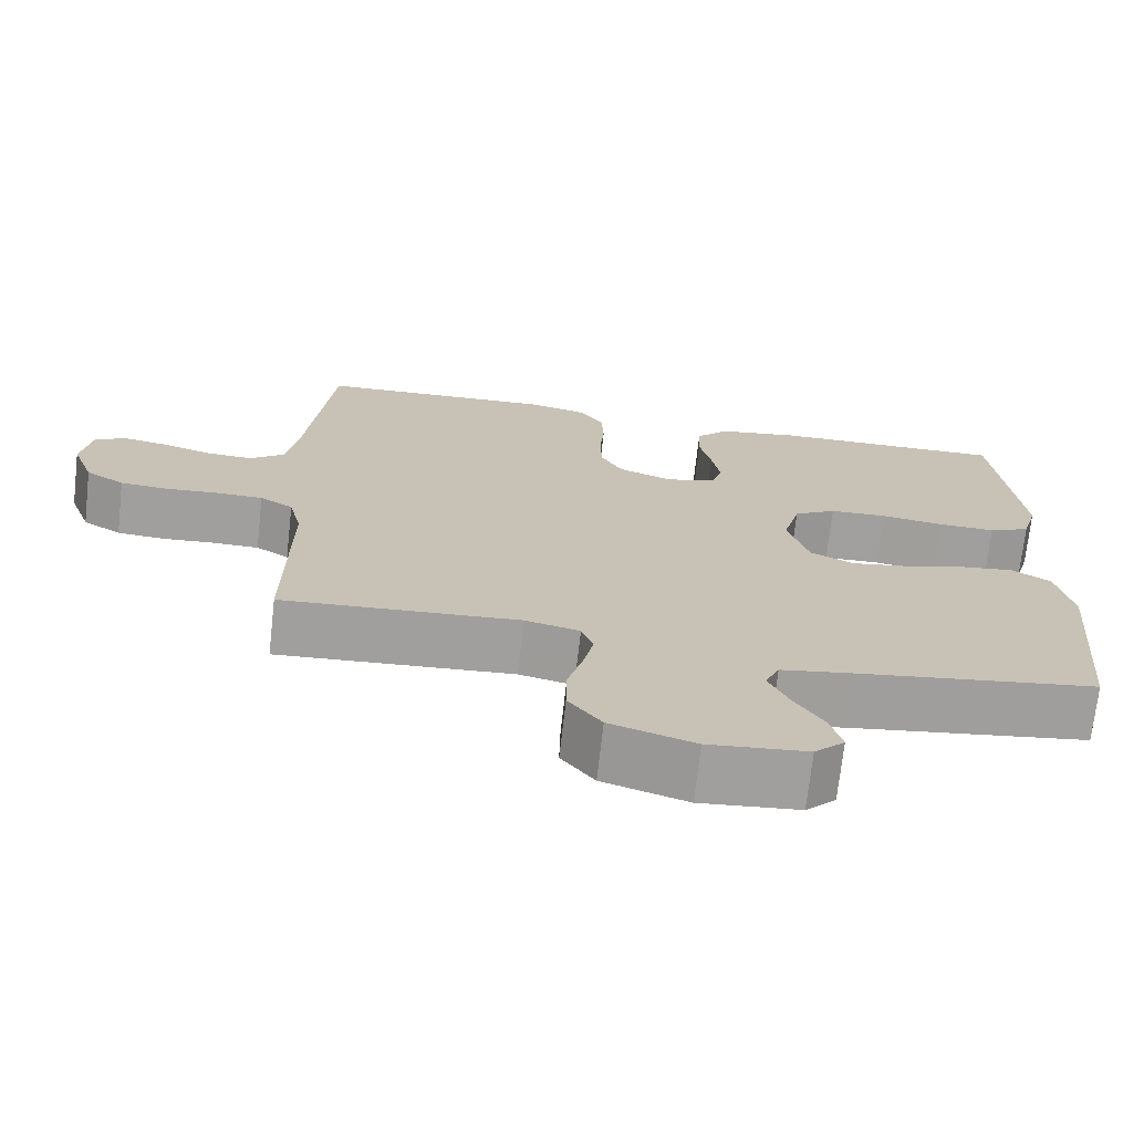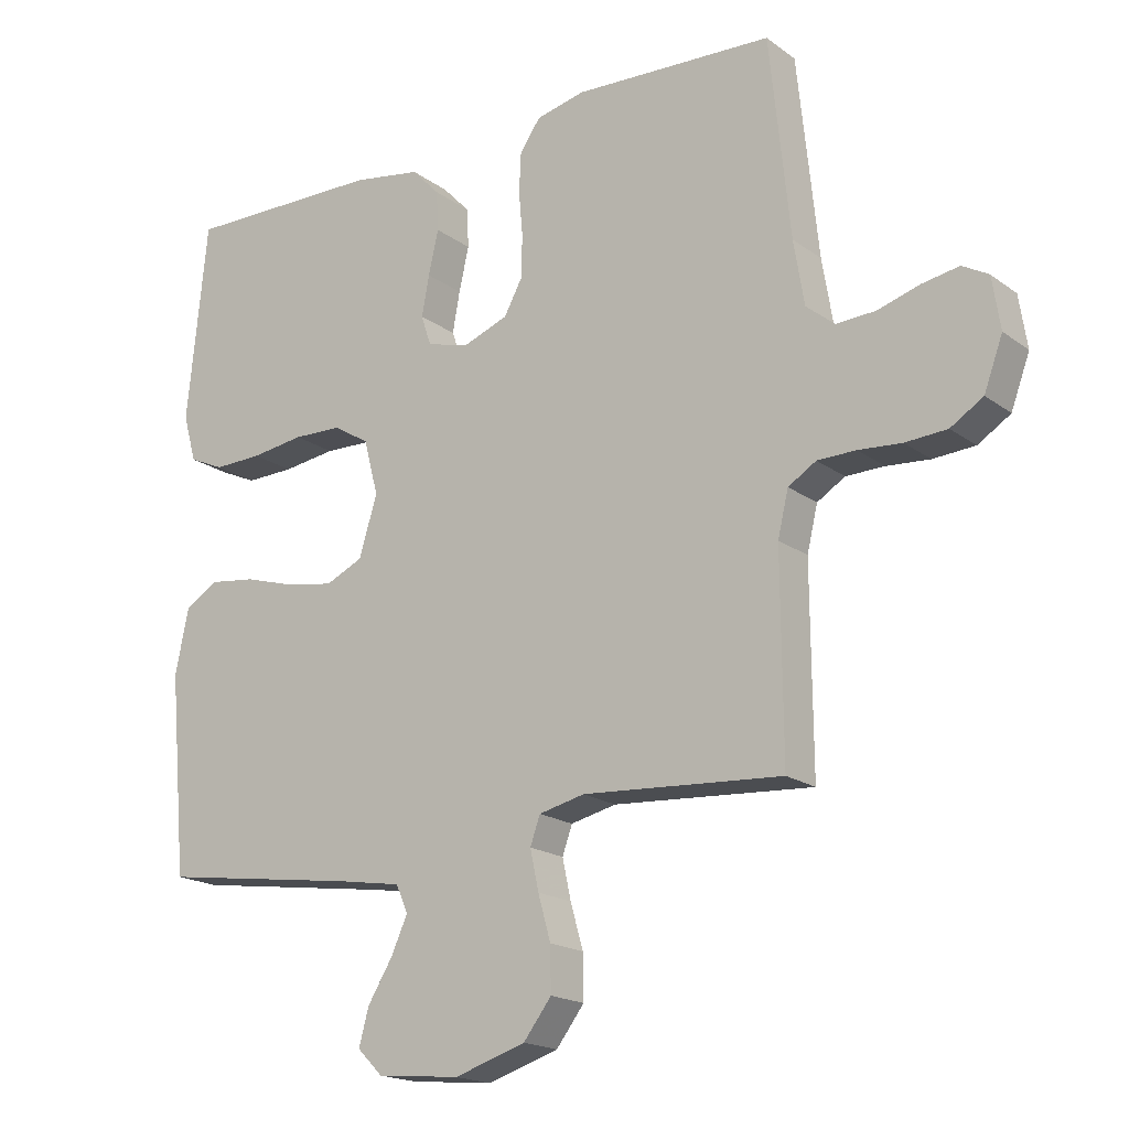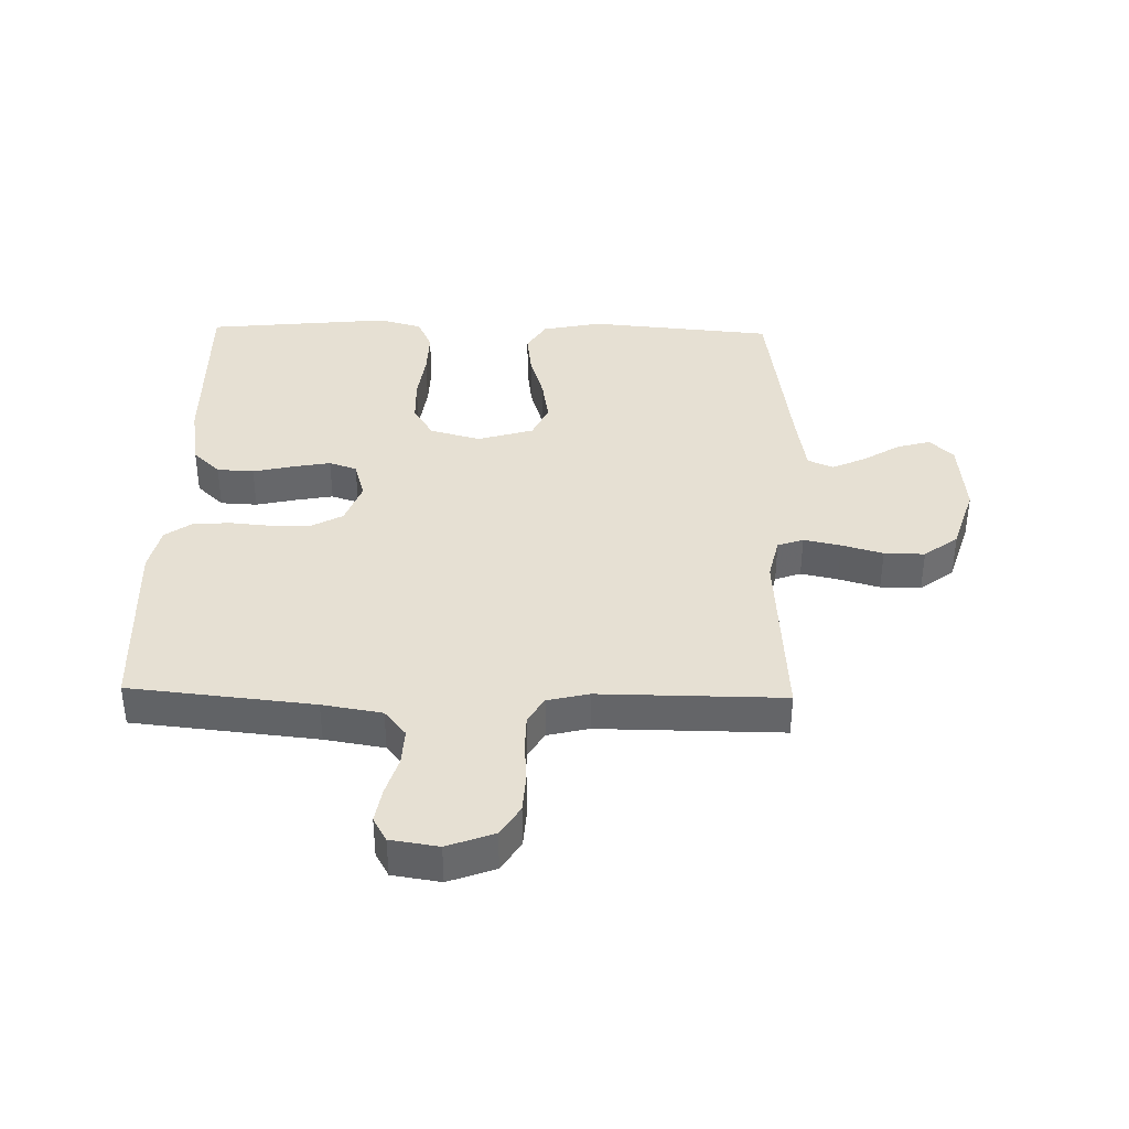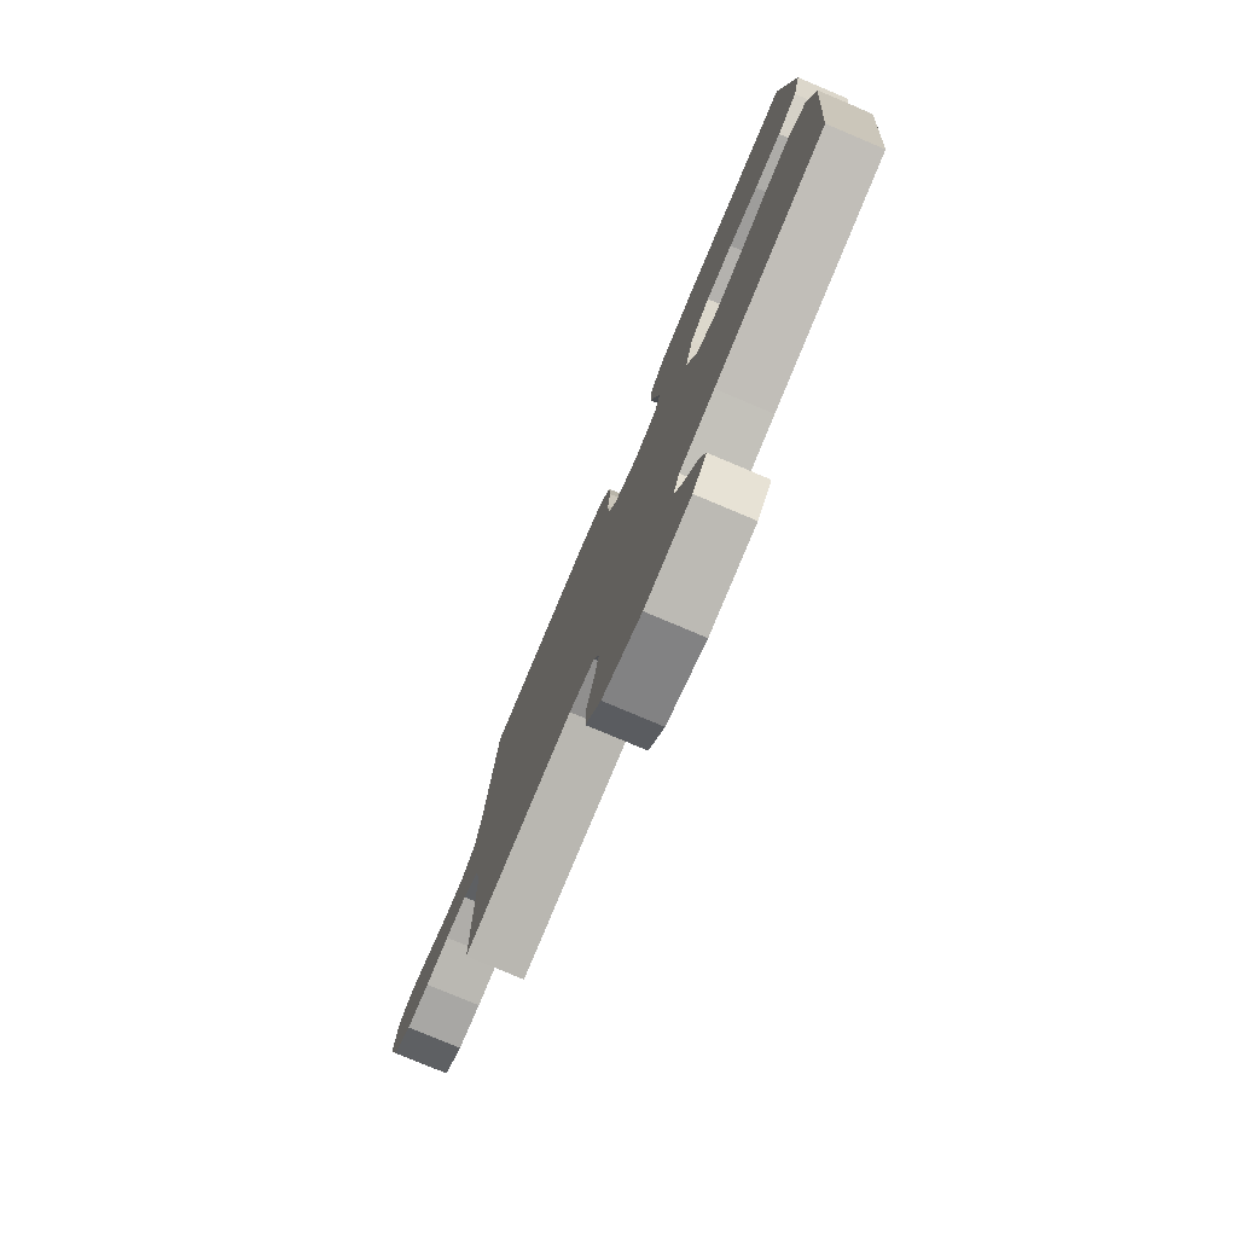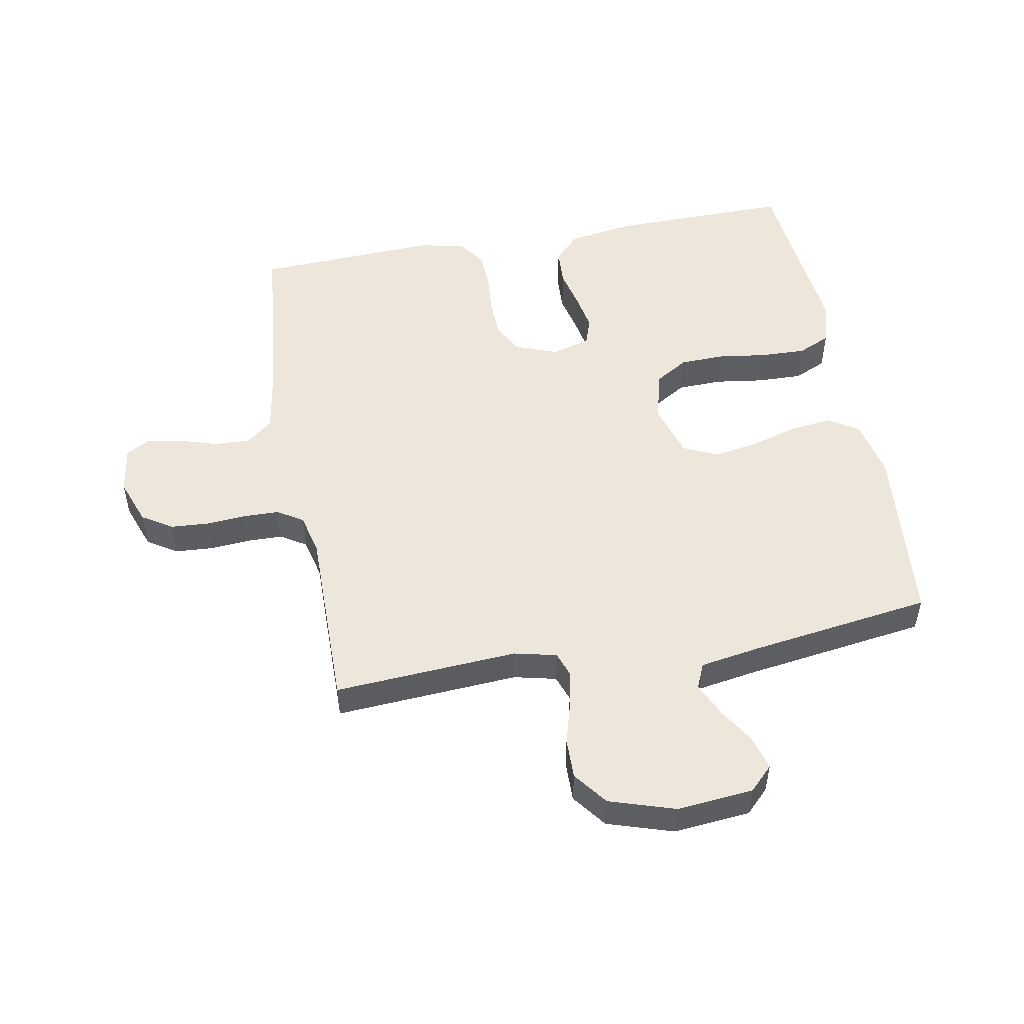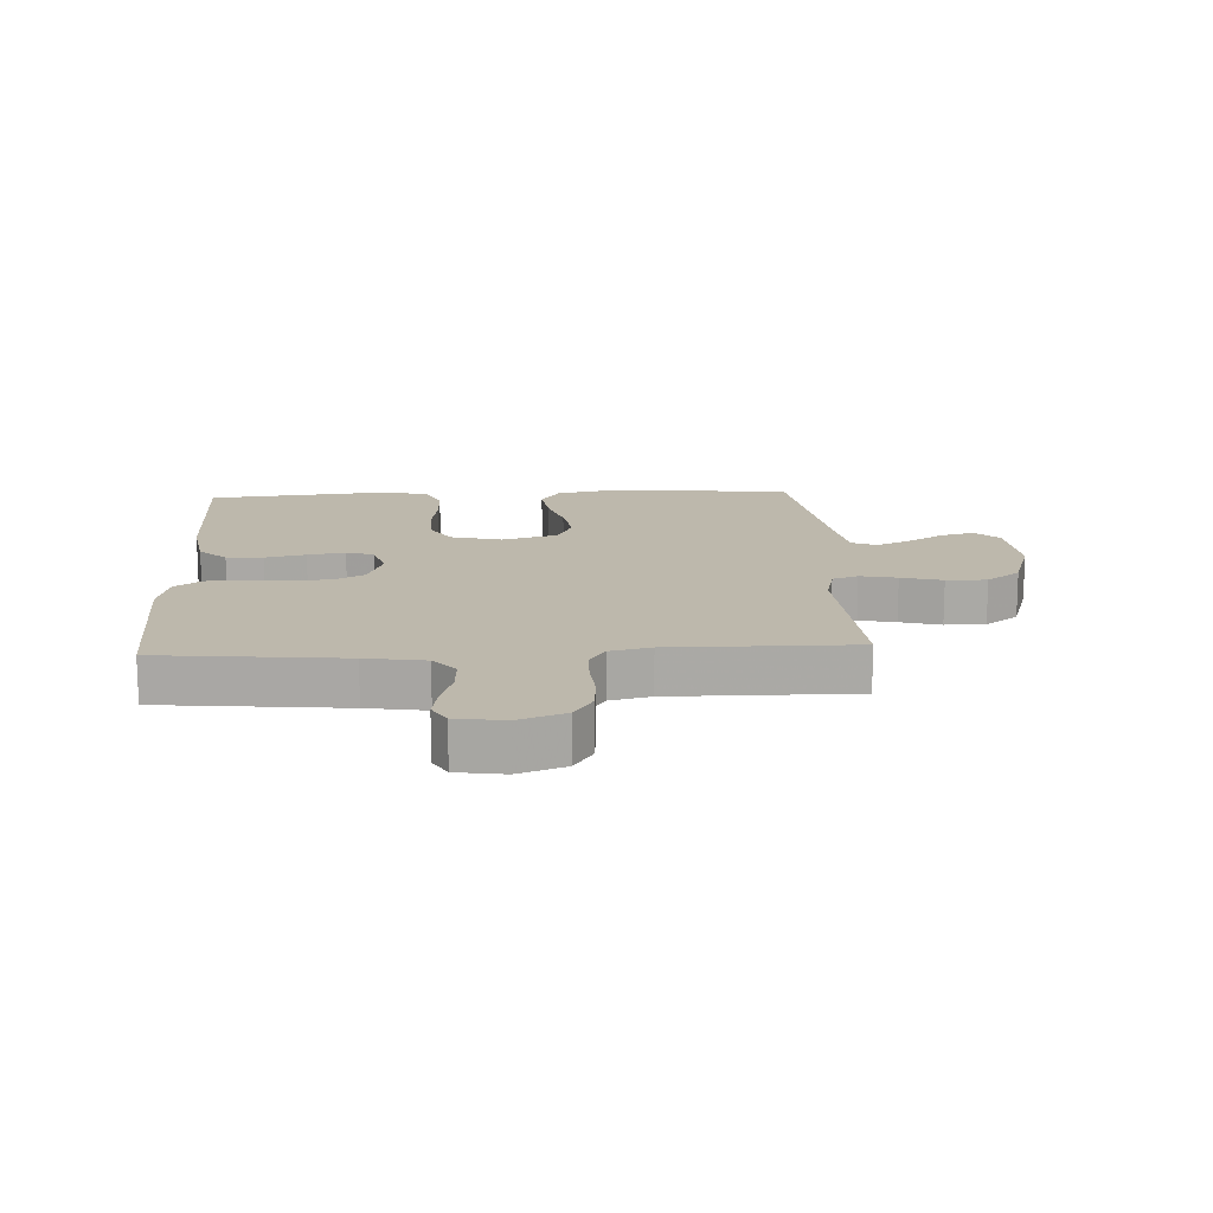
<metadata>
{"format":"obj","ext":"obj","renderer":"f3d","projection":"perspective","resolution":1024,"background":"white","views":[{"elev":-71.5,"azim":173.6,"up":"+Z"},{"elev":-18.3,"azim":36.1,"up":"+Z"},{"elev":38.3,"azim":91.3,"up":"+Y"},{"elev":-78.2,"azim":-112.9,"up":"+Z"},{"elev":51.1,"azim":169.7,"up":"+Y"},{"elev":14.8,"azim":87.0,"up":"+Y"}]}
</metadata>
<code>
v 0.5 0.07 0.5
v 0.531 0.07 0.2
v 0.547 0.07 0.103
v 0.59 0.07 0.068
v 0.649 0.07 0.071
v 0.711 0.07 0.09
v 0.768 0.07 0.1
v 0.807 0.07 0.078
v 0.819 0.07 0
v 0.791 0.07 -0.076
v 0.742 0.07 -0.107
v 0.679 0.07 -0.111
v 0.614 0.07 -0.106
v 0.556 0.07 -0.107
v 0.514 0.07 -0.133
v 0.498 0.07 -0.2
v 0.5 0.07 -0.5
v 0.2 0.07 -0.48
v 0.131 0.07 -0.496
v 0.116 0.07 -0.538
v 0.129 0.07 -0.598
v 0.148 0.07 -0.665
v 0.149 0.07 -0.731
v 0.107 0.07 -0.786
v 0 0.07 -0.82
v -0.125 0.07 -0.808
v -0.163 0.07 -0.77
v -0.148 0.07 -0.715
v -0.111 0.07 -0.655
v -0.086 0.07 -0.6
v -0.104 0.07 -0.559
v -0.2 0.07 -0.543
v -0.5 0.07 -0.5
v -0.527 0.07 -0.2
v -0.507 0.07 -0.103
v -0.457 0.07 -0.072
v -0.387 0.07 -0.081
v -0.31 0.07 -0.104
v -0.238 0.07 -0.116
v -0.182 0.07 -0.09
v -0.155 0.07 0
v -0.177 0.07 0.083
v -0.231 0.07 0.116
v -0.304 0.07 0.118
v -0.384 0.07 0.107
v -0.457 0.07 0.105
v -0.51 0.07 0.129
v -0.53 0.07 0.2
v -0.5 0.07 0.5
v -0.2 0.07 0.496
v -0.097 0.07 0.479
v -0.055 0.07 0.435
v -0.052 0.07 0.375
v -0.067 0.07 0.309
v -0.078 0.07 0.248
v -0.063 0.07 0.203
v 0 0.07 0.185
v 0.069 0.07 0.211
v 0.096 0.07 0.261
v 0.098 0.07 0.325
v 0.092 0.07 0.392
v 0.095 0.07 0.453
v 0.126 0.07 0.497
v 0.2 0.07 0.514
v 0.5 0 0.5
v 0.531 0 0.2
v 0.547 0 0.103
v 0.59 0 0.068
v 0.649 0 0.071
v 0.711 0 0.09
v 0.768 0 0.1
v 0.807 0 0.078
v 0.819 0 0
v 0.791 0 -0.076
v 0.742 0 -0.107
v 0.679 0 -0.111
v 0.614 0 -0.106
v 0.556 0 -0.107
v 0.514 0 -0.133
v 0.498 0 -0.2
v 0.5 0 -0.5
v 0.2 0 -0.48
v 0.131 0 -0.496
v 0.116 0 -0.538
v 0.129 0 -0.598
v 0.148 0 -0.665
v 0.149 0 -0.731
v 0.107 0 -0.786
v 0 0 -0.82
v -0.125 0 -0.808
v -0.163 0 -0.77
v -0.148 0 -0.715
v -0.111 0 -0.655
v -0.086 0 -0.6
v -0.104 0 -0.559
v -0.2 0 -0.543
v -0.5 0 -0.5
v -0.527 0 -0.2
v -0.507 0 -0.103
v -0.457 0 -0.072
v -0.387 0 -0.081
v -0.31 0 -0.104
v -0.238 0 -0.116
v -0.182 0 -0.09
v -0.155 0 0
v -0.177 0 0.083
v -0.231 0 0.116
v -0.304 0 0.118
v -0.384 0 0.107
v -0.457 0 0.105
v -0.51 0 0.129
v -0.53 0 0.2
v -0.5 0 0.5
v -0.2 0 0.496
v -0.097 0 0.479
v -0.055 0 0.435
v -0.052 0 0.375
v -0.067 0 0.309
v -0.078 0 0.248
v -0.063 0 0.203
v 0 0 0.185
v 0.069 0 0.211
v 0.096 0 0.261
v 0.098 0 0.325
v 0.092 0 0.392
v 0.095 0 0.453
v 0.126 0 0.497
v 0.2 0 0.514
f 64 1 2
f 63 64 2
f 62 63 2
f 61 62 2
f 60 61 2
f 59 60 2 3
f 58 59 3 4
f 57 58 4
f 52 53 54
f 51 52 54
f 50 51 54
f 49 50 54
f 48 49 54
f 47 48 54
f 46 47 54
f 45 46 54
f 44 45 54
f 43 44 54 55
f 42 43 55 56
f 36 37 38
f 35 36 38
f 34 35 38
f 33 34 38
f 32 33 38
f 31 32 38 39
f 30 31 39 40
f 27 28 29
f 26 27 29
f 25 26 29
f 24 25 29
f 23 24 29
f 22 23 29
f 21 22 29
f 20 21 29 30
f 30 40 41
f 20 30 41
f 19 20 41
f 16 17 18
f 42 56 57
f 41 42 57
f 19 41 57
f 18 19 57
f 16 18 57
f 15 16 57
f 11 12 13
f 10 11 13
f 9 10 13
f 8 9 13
f 7 8 13
f 6 7 13
f 5 6 13
f 14 15 57 4
f 4 5 13 14
f 66 65 128
f 66 128 127
f 66 127 126
f 66 126 125
f 66 125 124
f 67 66 124 123
f 68 67 123 122
f 68 122 121
f 118 117 116
f 118 116 115
f 118 115 114
f 118 114 113
f 118 113 112
f 118 112 111
f 118 111 110
f 118 110 109
f 118 109 108
f 119 118 108 107
f 120 119 107 106
f 102 101 100
f 102 100 99
f 102 99 98
f 102 98 97
f 102 97 96
f 103 102 96 95
f 104 103 95 94
f 93 92 91
f 93 91 90
f 93 90 89
f 93 89 88
f 93 88 87
f 93 87 86
f 93 86 85
f 94 93 85 84
f 105 104 94
f 105 94 84
f 105 84 83
f 82 81 80
f 121 120 106
f 121 106 105
f 121 105 83
f 121 83 82
f 121 82 80
f 121 80 79
f 77 76 75
f 77 75 74
f 77 74 73
f 77 73 72
f 77 72 71
f 77 71 70
f 77 70 69
f 68 121 79 78
f 78 77 69 68
f 1 65 66 2
f 2 66 67 3
f 3 67 68 4
f 4 68 69 5
f 5 69 70 6
f 6 70 71 7
f 7 71 72 8
f 8 72 73 9
f 9 73 74 10
f 10 74 75 11
f 11 75 76 12
f 12 76 77 13
f 13 77 78 14
f 14 78 79 15
f 15 79 80 16
f 16 80 81 17
f 17 81 82 18
f 18 82 83 19
f 19 83 84 20
f 20 84 85 21
f 21 85 86 22
f 22 86 87 23
f 23 87 88 24
f 24 88 89 25
f 25 89 90 26
f 26 90 91 27
f 27 91 92 28
f 28 92 93 29
f 29 93 94 30
f 30 94 95 31
f 31 95 96 32
f 32 96 97 33
f 33 97 98 34
f 34 98 99 35
f 35 99 100 36
f 36 100 101 37
f 37 101 102 38
f 38 102 103 39
f 39 103 104 40
f 40 104 105 41
f 41 105 106 42
f 42 106 107 43
f 43 107 108 44
f 44 108 109 45
f 45 109 110 46
f 46 110 111 47
f 47 111 112 48
f 48 112 113 49
f 49 113 114 50
f 50 114 115 51
f 51 115 116 52
f 52 116 117 53
f 53 117 118 54
f 54 118 119 55
f 55 119 120 56
f 56 120 121 57
f 57 121 122 58
f 58 122 123 59
f 59 123 124 60
f 60 124 125 61
f 61 125 126 62
f 62 126 127 63
f 63 127 128 64
f 64 128 65 1

</code>
